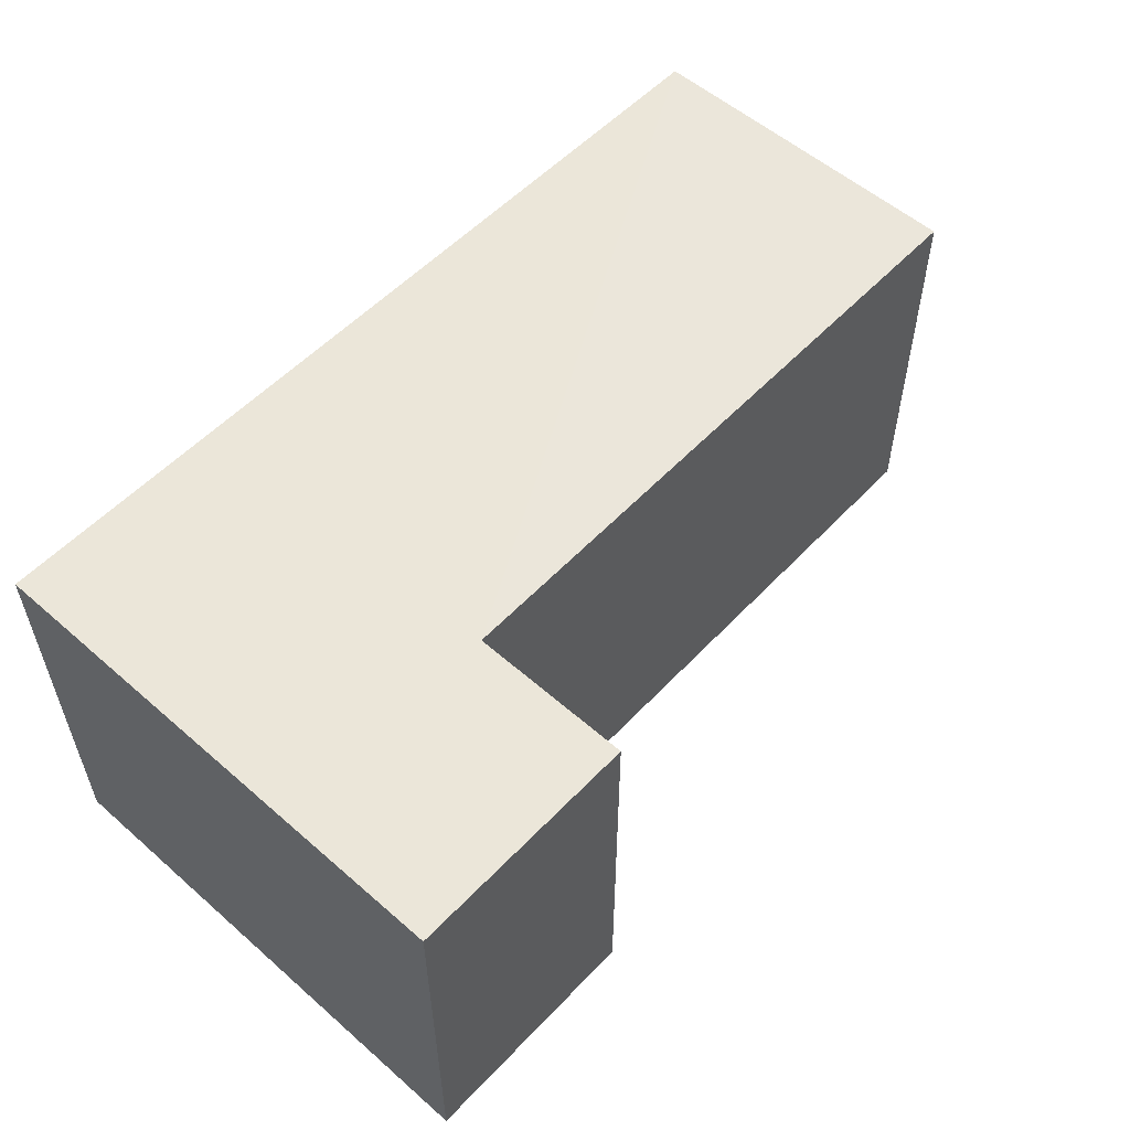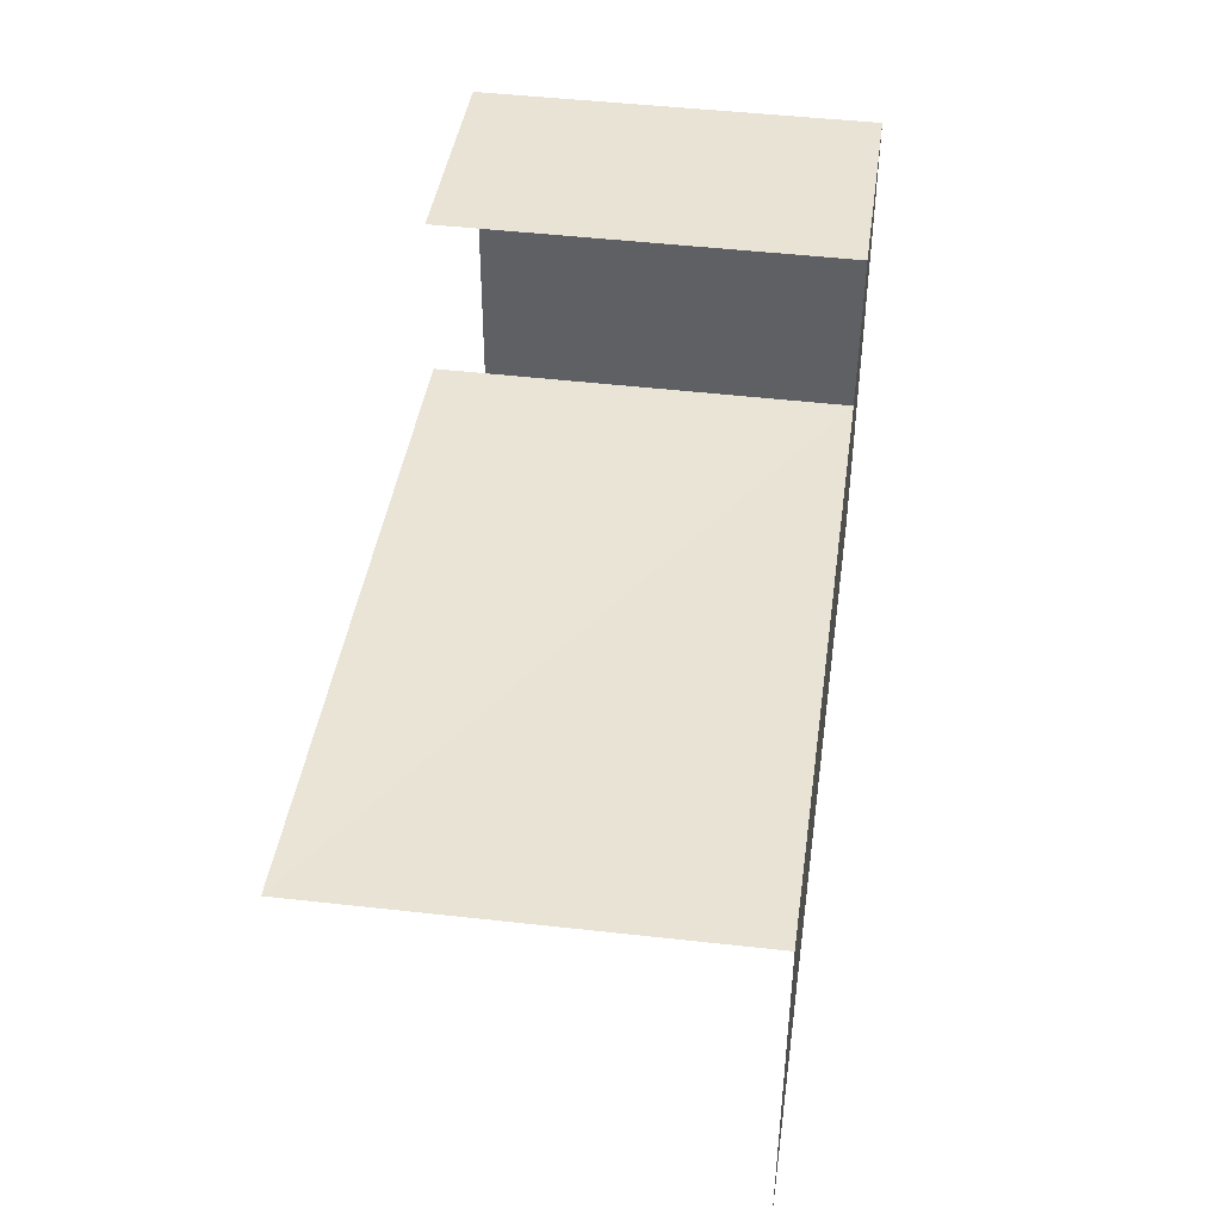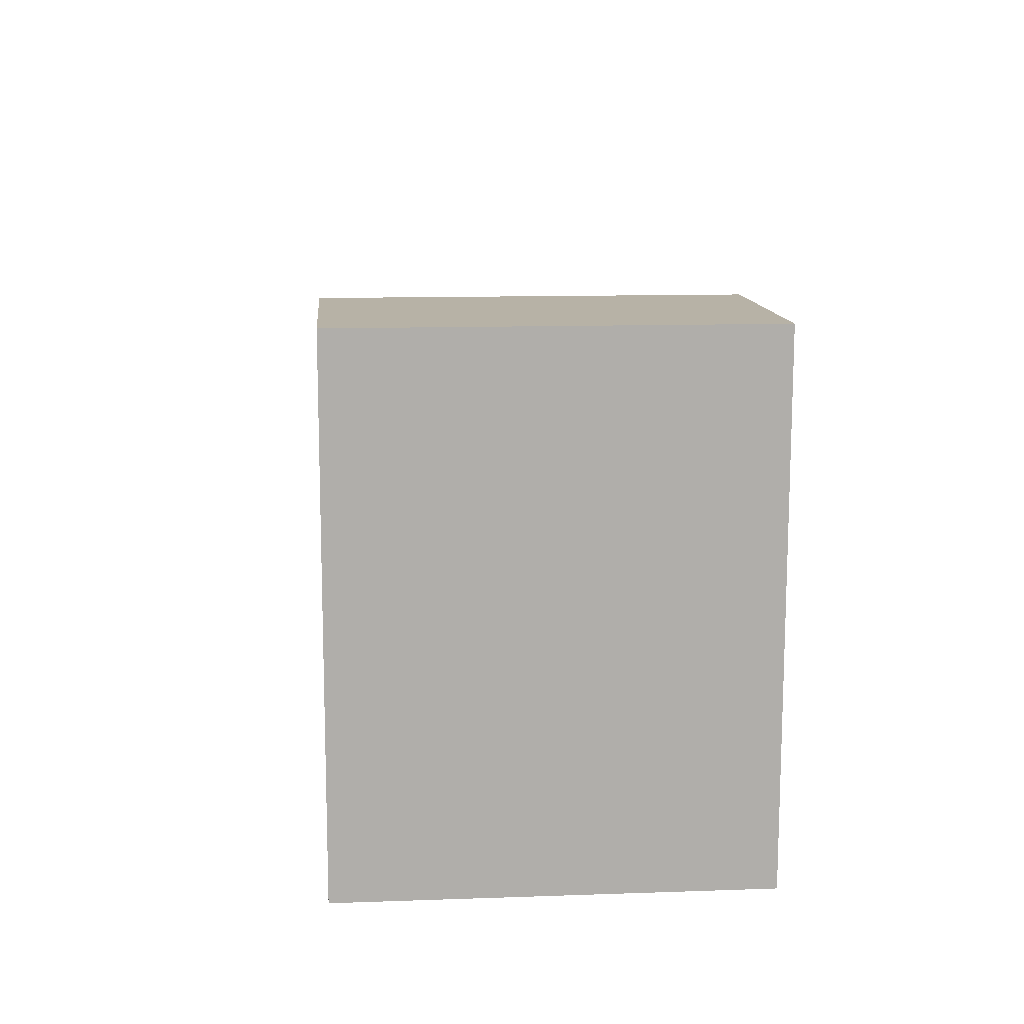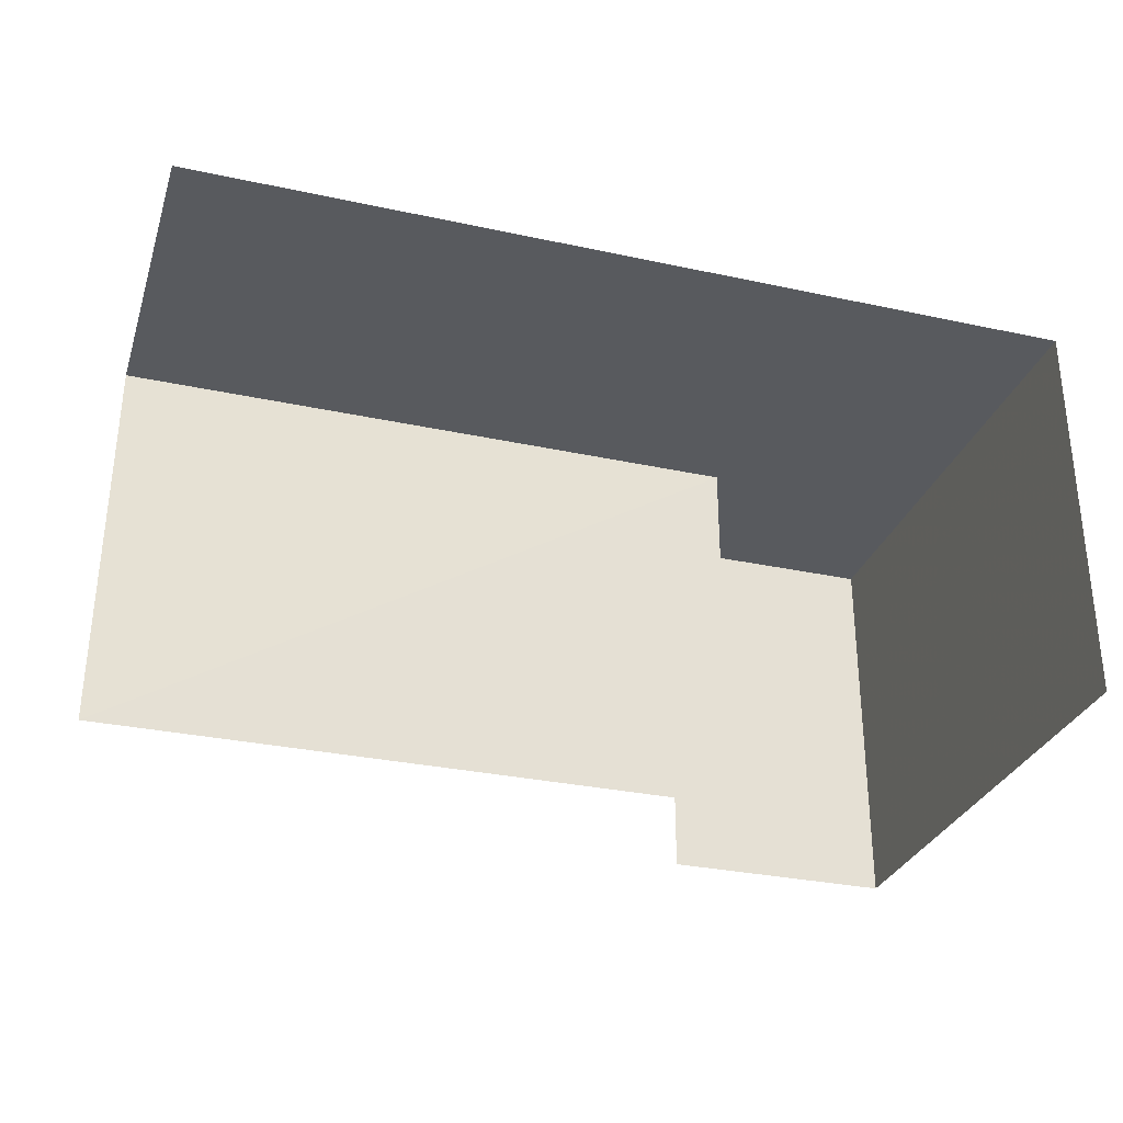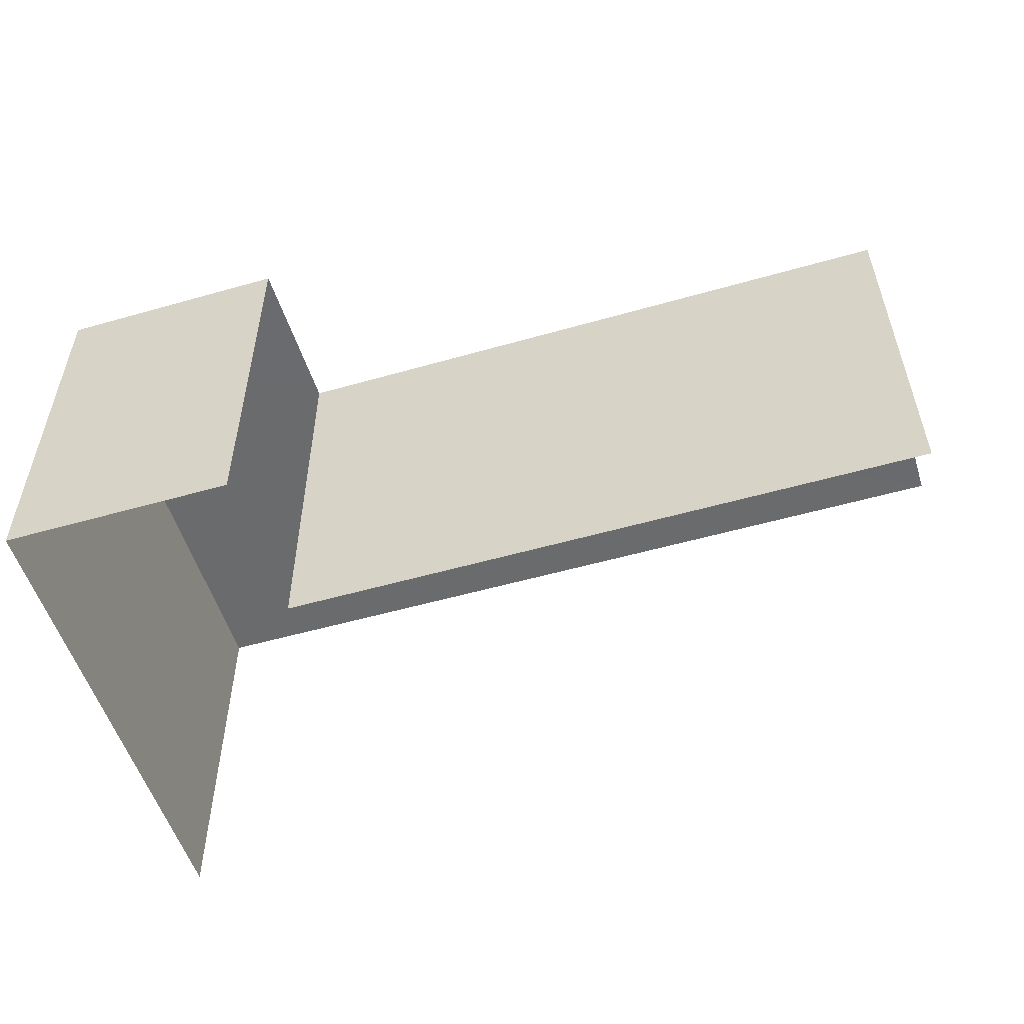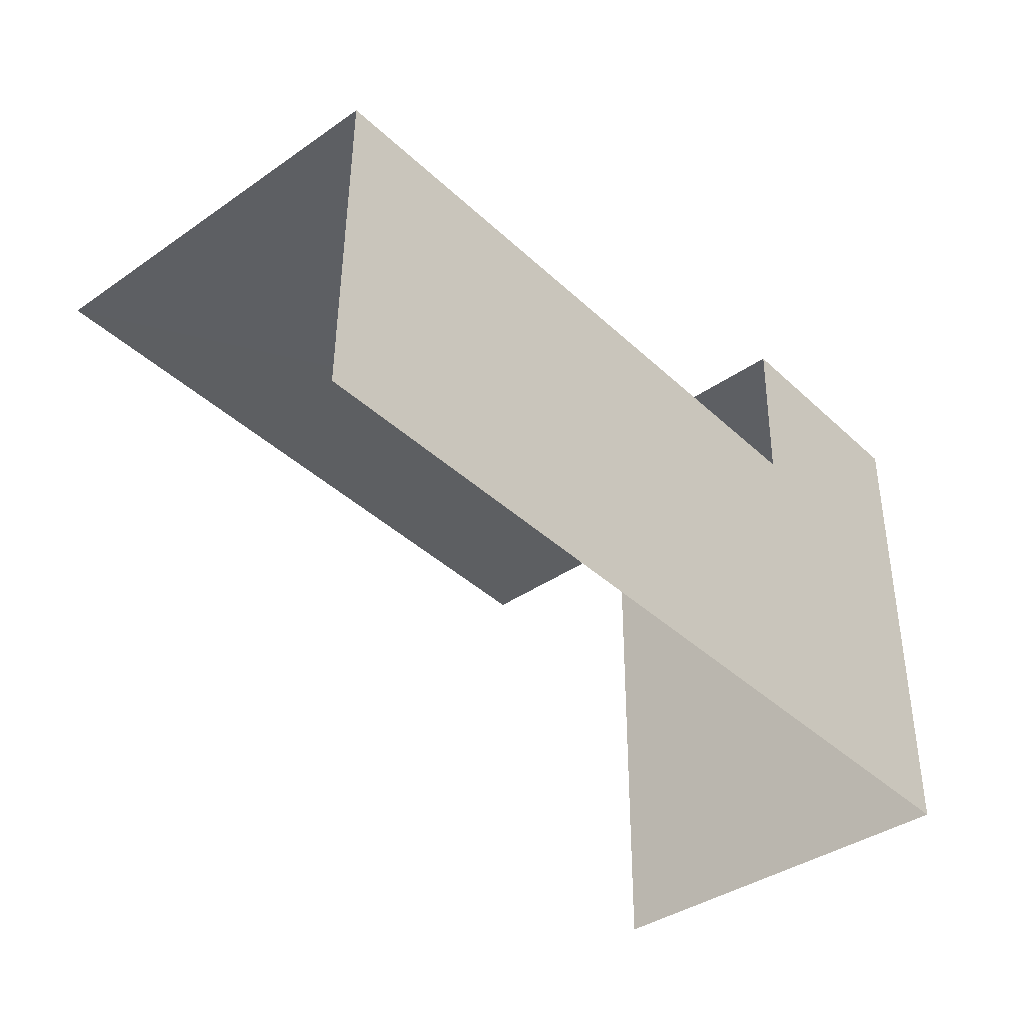
<metadata>
{"format":"obj","ext":"obj","renderer":"f3d","projection":"perspective","resolution":1024,"background":"white","views":[{"elev":55.3,"azim":131.8,"up":"+Z"},{"elev":43.1,"azim":-81.9,"up":"+Y"},{"elev":11.9,"azim":85.1,"up":"+Y"},{"elev":-30.6,"azim":-17.9,"up":"+Z"},{"elev":-53.2,"azim":-163.6,"up":"+Z"},{"elev":-39.1,"azim":-48.7,"up":"+Y"}]}
</metadata>
<code>
v -2.255e+05 -1.269e+05 15.86
v -2.255e+05 -1.269e+05 15.86
v -2.255e+05 -1.269e+05 15.86
v -2.255e+05 -1.269e+05 15.86
v -2.255e+05 -1.269e+05 15.86
v -2.255e+05 -1.269e+05 15.86
v -2.255e+05 -1.269e+05 18.18
v -2.255e+05 -1.269e+05 18.18
v -2.255e+05 -1.269e+05 18.18
v -2.255e+05 -1.269e+05 18.18
v -2.255e+05 -1.269e+05 18.18
v -2.255e+05 -1.269e+05 18.18
f 1 2 3
f 3 2 4
f 1 5 2
f 4 2 6
f 12 6 2
f 9 12 2
f 10 1 3
f 10 8 1
f 8 5 1
f 8 7 5
f 7 8 9
f 8 10 9
f 9 11 12
f 9 10 11
f 12 4 6
f 12 11 4
f 10 3 4
f 11 10 4
f 9 2 5
f 7 9 5

</code>
